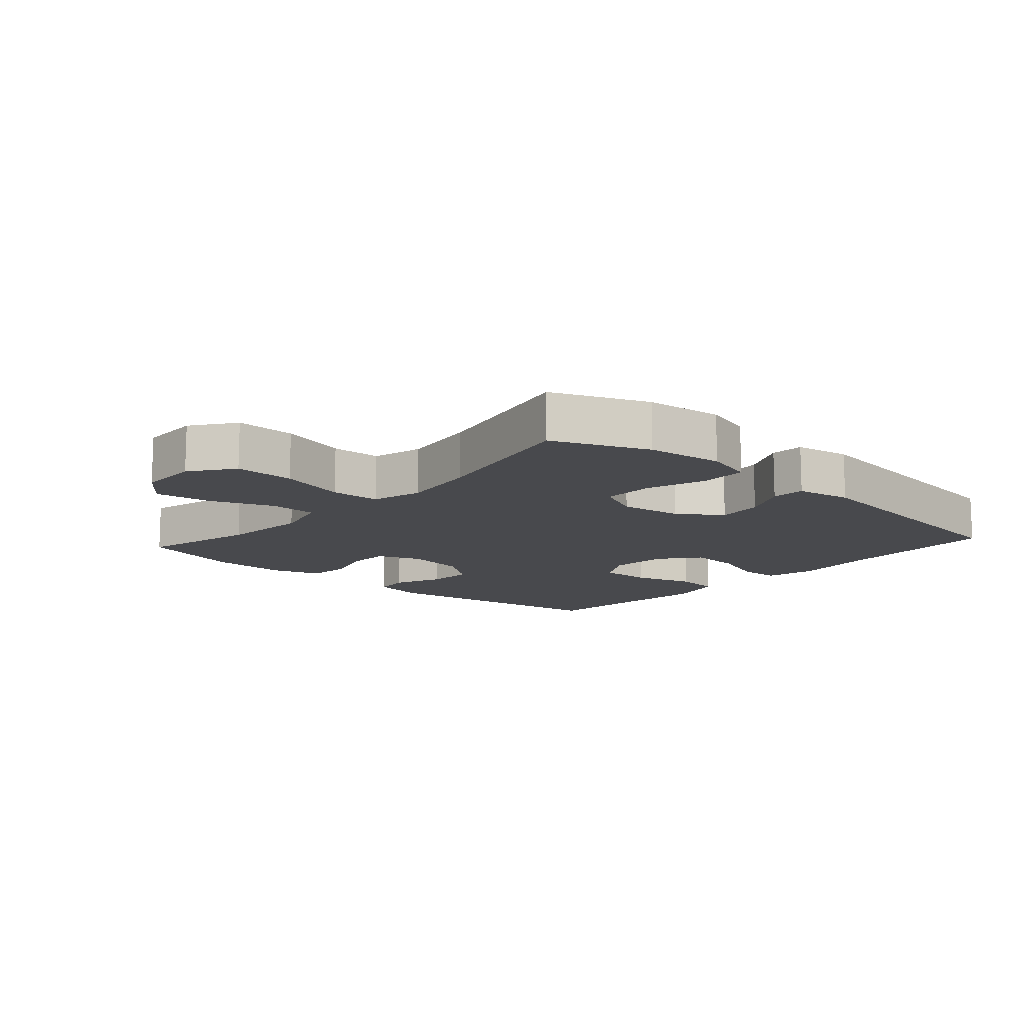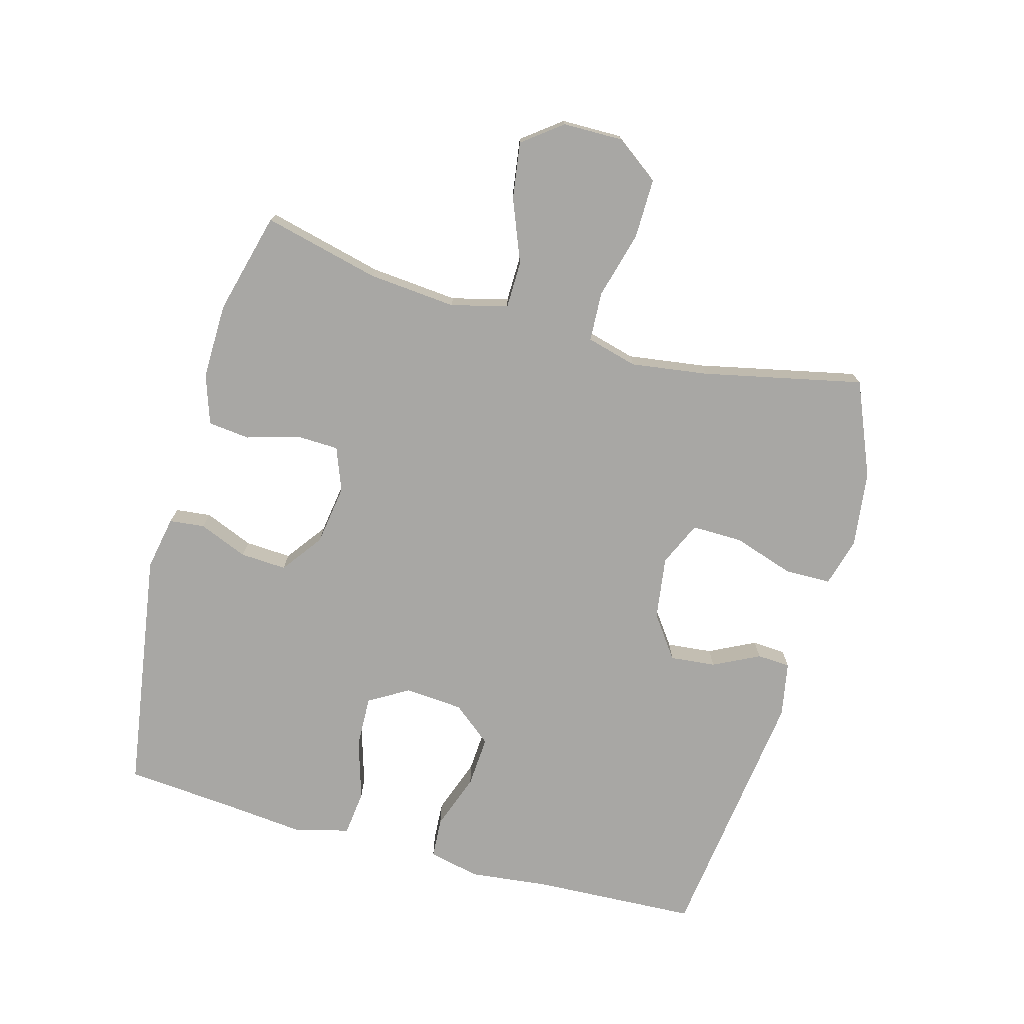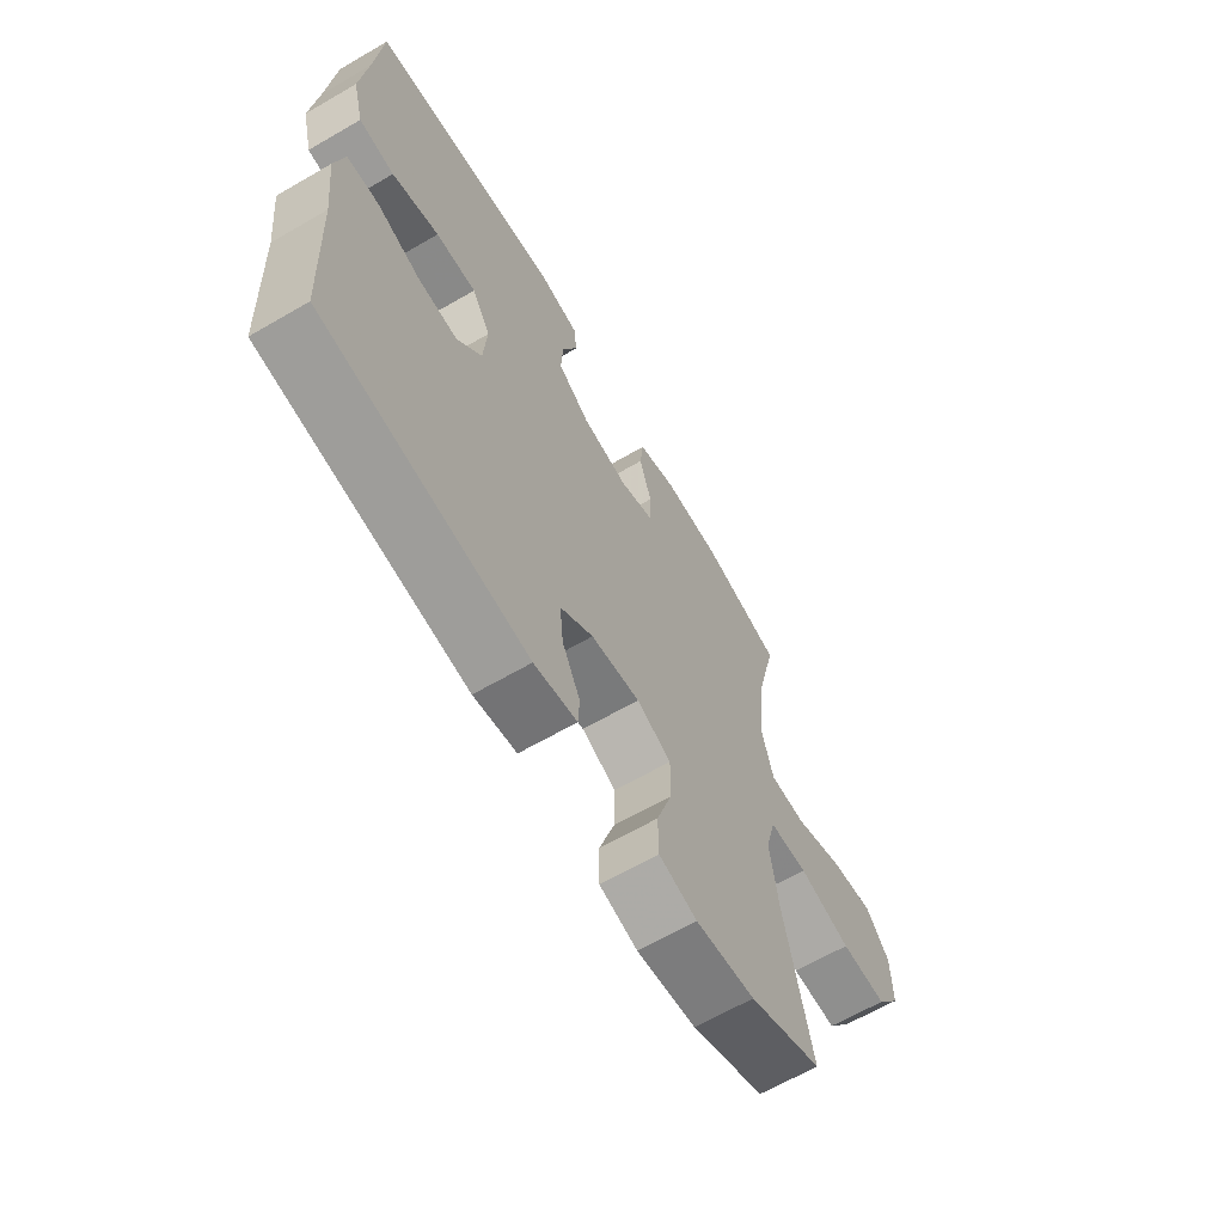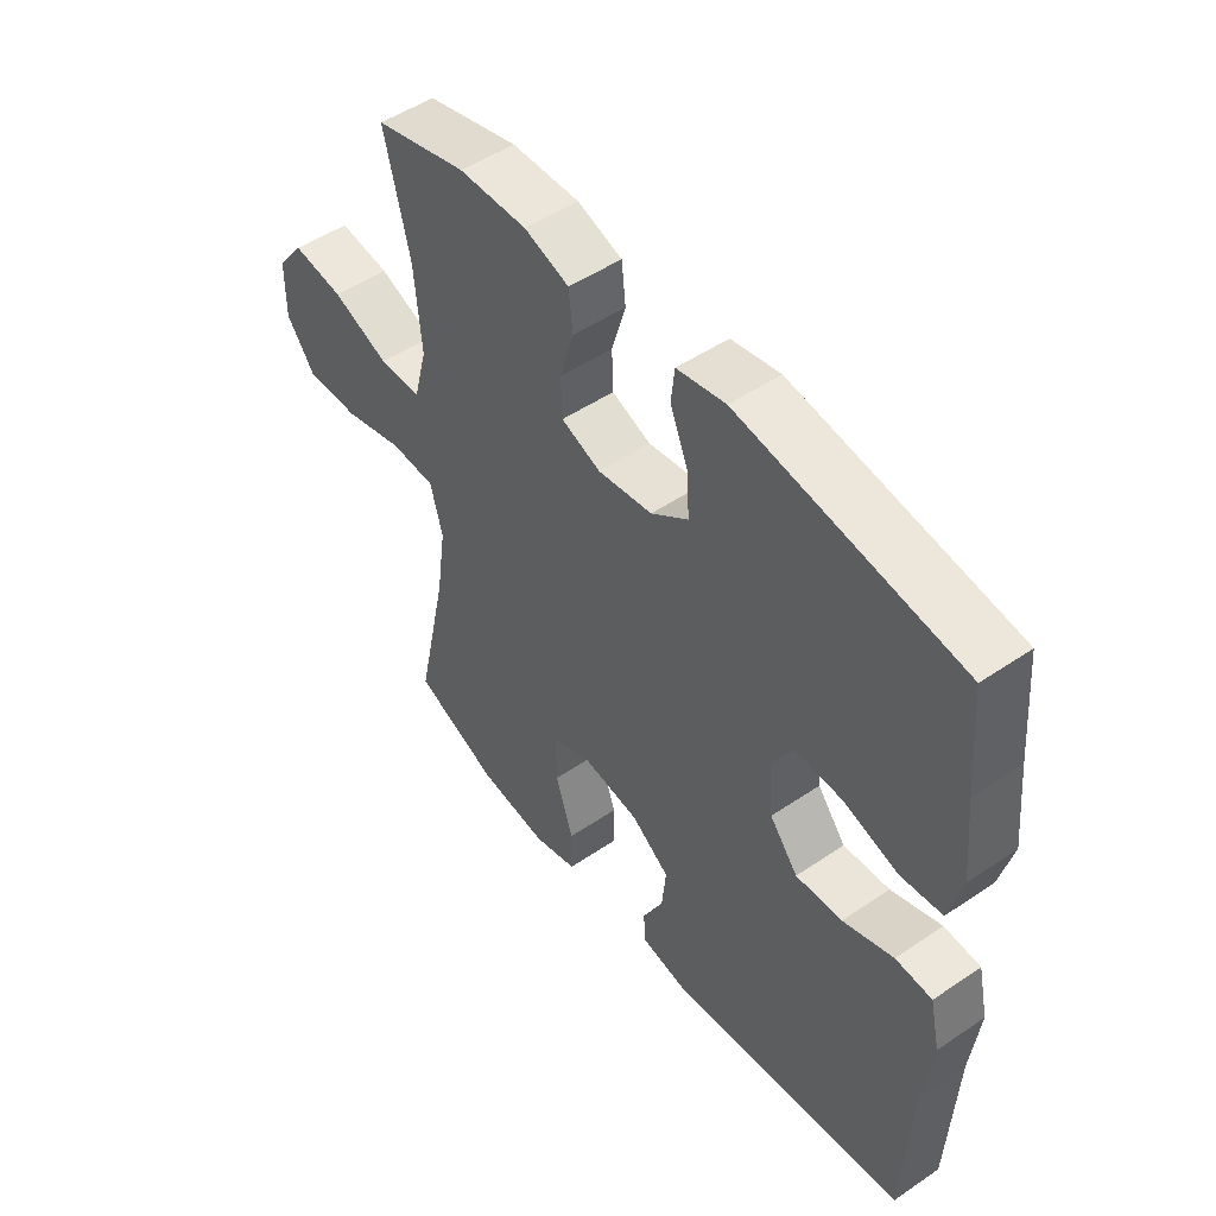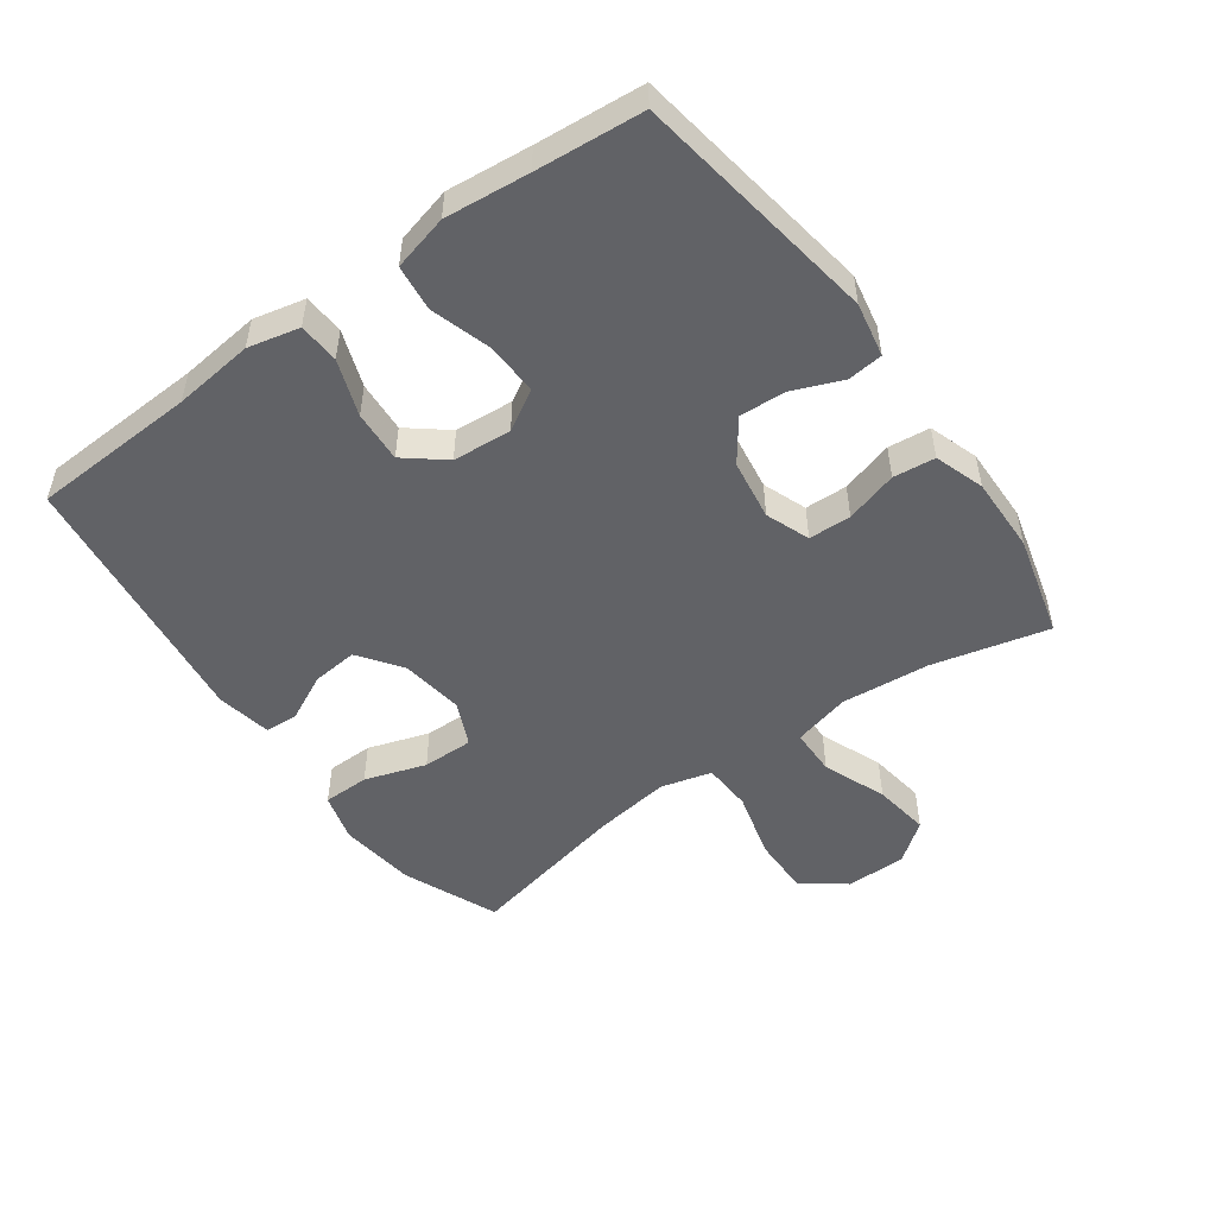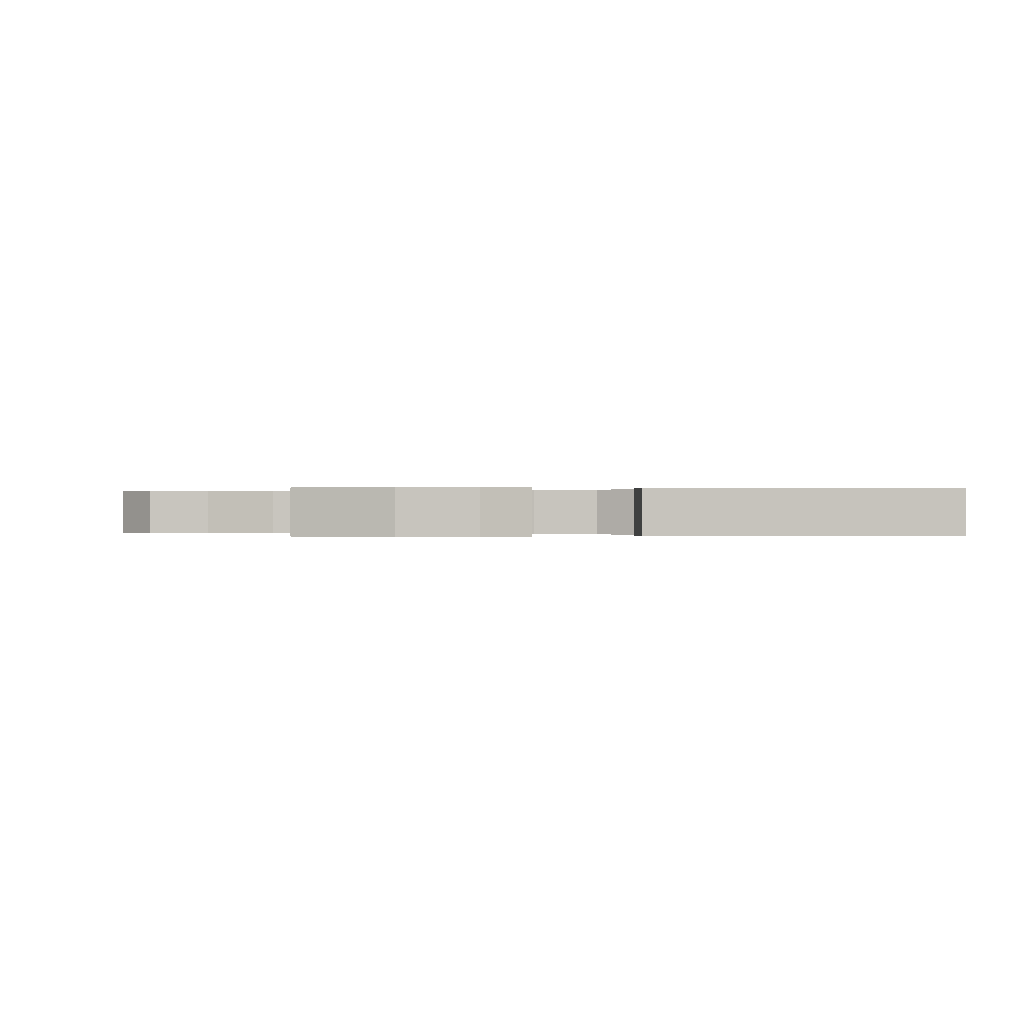
<metadata>
{"format":"obj","ext":"obj","renderer":"f3d","projection":"perspective","resolution":1024,"background":"white","views":[{"elev":-12.5,"azim":138.1,"up":"+Y"},{"elev":-74.6,"azim":74.5,"up":"+Y"},{"elev":-64.7,"azim":-59.7,"up":"+Z"},{"elev":49.9,"azim":-126.8,"up":"+Z"},{"elev":-50.7,"azim":-54.3,"up":"+Y"},{"elev":0.0,"azim":173.4,"up":"+Y"}]}
</metadata>
<code>
v 0.5 0.07 0.5
v 0.456 0.07 0.319
v 0.444 0.07 0.182
v 0.467 0.07 0.094
v 0.54 0.07 0.093
v 0.638 0.07 0.132
v 0.726 0.07 0.145
v 0.773 0.07 0.084
v 0.774 0.07 -0.01
v 0.725 0.07 -0.077
v 0.632 0.07 -0.076
v 0.527 0.07 -0.048
v 0.45 0.07 -0.052
v 0.429 0.07 -0.131
v 0.446 0.07 -0.251
v 0.5 0.07 -0.5
v 0.353 0.07 -0.562
v 0.234 0.07 -0.577
v 0.158 0.07 -0.556
v 0.157 0.07 -0.484
v 0.188 0.07 -0.389
v 0.189 0.07 -0.31
v 0.12 0.07 -0.279
v 0.022 0.07 -0.293
v -0.044 0.07 -0.341
v -0.037 0.07 -0.412
v -0.001 0.07 -0.484
v -0.004 0.07 -0.536
v -0.09 0.07 -0.552
v -0.5 0.07 -0.5
v -0.512 0.07 -0.244
v -0.526 0.07 -0.12
v -0.508 0.07 -0.04
v -0.445 0.07 -0.036
v -0.358 0.07 -0.067
v -0.278 0.07 -0.072
v -0.229 0.07 -0.011
v -0.222 0.07 0.08
v -0.259 0.07 0.142
v -0.34 0.07 0.139
v -0.434 0.07 0.11
v -0.505 0.07 0.118
v -0.527 0.07 0.204
v -0.514 0.07 0.334
v -0.5 0.07 0.5
v -0.12 0.07 0.559
v -0.036 0.07 0.543
v -0.03 0.07 0.488
v -0.061 0.07 0.412
v -0.065 0.07 0.34
v -0.001 0.07 0.293
v 0.093 0.07 0.279
v 0.161 0.07 0.305
v 0.163 0.07 0.371
v 0.139 0.07 0.452
v 0.146 0.07 0.517
v 0.223 0.07 0.543
v 0.341 0.07 0.541
v 0.5 0 0.5
v 0.456 0 0.319
v 0.444 0 0.182
v 0.467 0 0.094
v 0.54 0 0.093
v 0.638 0 0.132
v 0.726 0 0.145
v 0.773 0 0.084
v 0.774 0 -0.01
v 0.725 0 -0.077
v 0.632 0 -0.076
v 0.527 0 -0.048
v 0.45 0 -0.052
v 0.429 0 -0.131
v 0.446 0 -0.251
v 0.5 0 -0.5
v 0.353 0 -0.562
v 0.234 0 -0.577
v 0.158 0 -0.556
v 0.157 0 -0.484
v 0.188 0 -0.389
v 0.189 0 -0.31
v 0.12 0 -0.279
v 0.022 0 -0.293
v -0.044 0 -0.341
v -0.037 0 -0.412
v -0.001 0 -0.484
v -0.004 0 -0.536
v -0.09 0 -0.552
v -0.5 0 -0.5
v -0.512 0 -0.244
v -0.526 0 -0.12
v -0.508 0 -0.04
v -0.445 0 -0.036
v -0.358 0 -0.067
v -0.278 0 -0.072
v -0.229 0 -0.011
v -0.222 0 0.08
v -0.259 0 0.142
v -0.34 0 0.139
v -0.434 0 0.11
v -0.505 0 0.118
v -0.527 0 0.204
v -0.514 0 0.334
v -0.5 0 0.5
v -0.12 0 0.559
v -0.036 0 0.543
v -0.03 0 0.488
v -0.061 0 0.412
v -0.065 0 0.34
v -0.001 0 0.293
v 0.093 0 0.279
v 0.161 0 0.305
v 0.163 0 0.371
v 0.139 0 0.452
v 0.146 0 0.517
v 0.223 0 0.543
v 0.341 0 0.541
f 57 58 1 2
f 54 55 56 57
f 53 54 57 2
f 52 53 2 3
f 51 52 3 4
f 46 47 48 49
f 44 45 46 49
f 44 49 50
f 43 44 50 51
f 40 41 42 43
f 39 40 43 51
f 32 33 34 35
f 31 32 35 36
f 30 31 36
f 29 30 36 37
f 26 27 28 29
f 25 26 29 37
f 18 19 20 21
f 18 21 22
f 15 16 17 18
f 14 15 18 22
f 13 14 22 23
f 9 10 11 12
f 9 12 13
f 8 9 13
f 5 6 7 8
f 4 5 8 13
f 38 39 51 4
f 24 25 37 38
f 23 24 38
f 4 13 23 38
f 60 59 116 115
f 115 114 113 112
f 60 115 112 111
f 61 60 111 110
f 62 61 110 109
f 107 106 105 104
f 107 104 103 102
f 108 107 102
f 109 108 102 101
f 101 100 99 98
f 109 101 98 97
f 93 92 91 90
f 94 93 90 89
f 94 89 88
f 95 94 88 87
f 87 86 85 84
f 95 87 84 83
f 79 78 77 76
f 80 79 76
f 76 75 74 73
f 80 76 73 72
f 81 80 72 71
f 70 69 68 67
f 71 70 67
f 71 67 66
f 66 65 64 63
f 71 66 63 62
f 62 109 97 96
f 96 95 83 82
f 96 82 81
f 96 81 71 62
f 1 59 60 2
f 2 60 61 3
f 3 61 62 4
f 4 62 63 5
f 5 63 64 6
f 6 64 65 7
f 7 65 66 8
f 8 66 67 9
f 9 67 68 10
f 10 68 69 11
f 11 69 70 12
f 12 70 71 13
f 13 71 72 14
f 14 72 73 15
f 15 73 74 16
f 16 74 75 17
f 17 75 76 18
f 18 76 77 19
f 19 77 78 20
f 20 78 79 21
f 21 79 80 22
f 22 80 81 23
f 23 81 82 24
f 24 82 83 25
f 25 83 84 26
f 26 84 85 27
f 27 85 86 28
f 28 86 87 29
f 29 87 88 30
f 30 88 89 31
f 31 89 90 32
f 32 90 91 33
f 33 91 92 34
f 34 92 93 35
f 35 93 94 36
f 36 94 95 37
f 37 95 96 38
f 38 96 97 39
f 39 97 98 40
f 40 98 99 41
f 41 99 100 42
f 42 100 101 43
f 43 101 102 44
f 44 102 103 45
f 45 103 104 46
f 46 104 105 47
f 47 105 106 48
f 48 106 107 49
f 49 107 108 50
f 50 108 109 51
f 51 109 110 52
f 52 110 111 53
f 53 111 112 54
f 54 112 113 55
f 55 113 114 56
f 56 114 115 57
f 57 115 116 58
f 58 116 59 1

</code>
